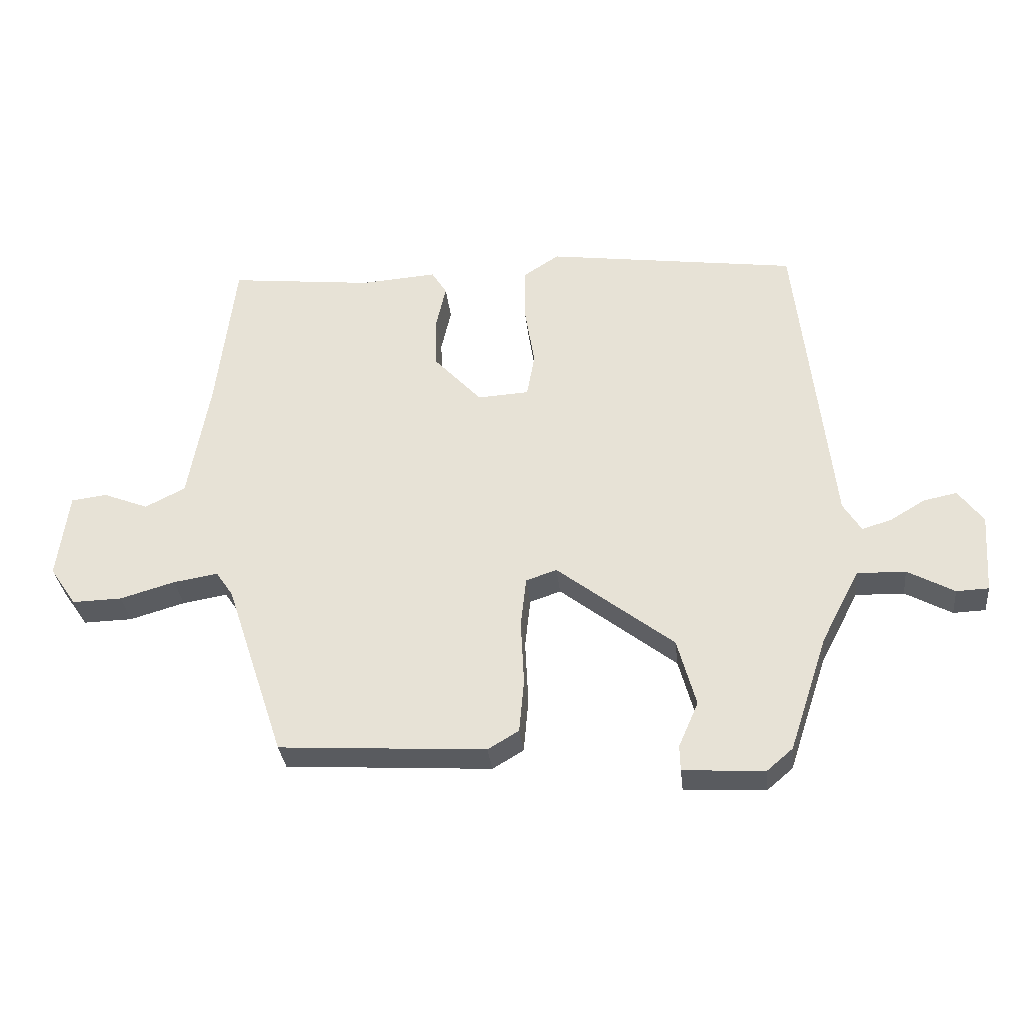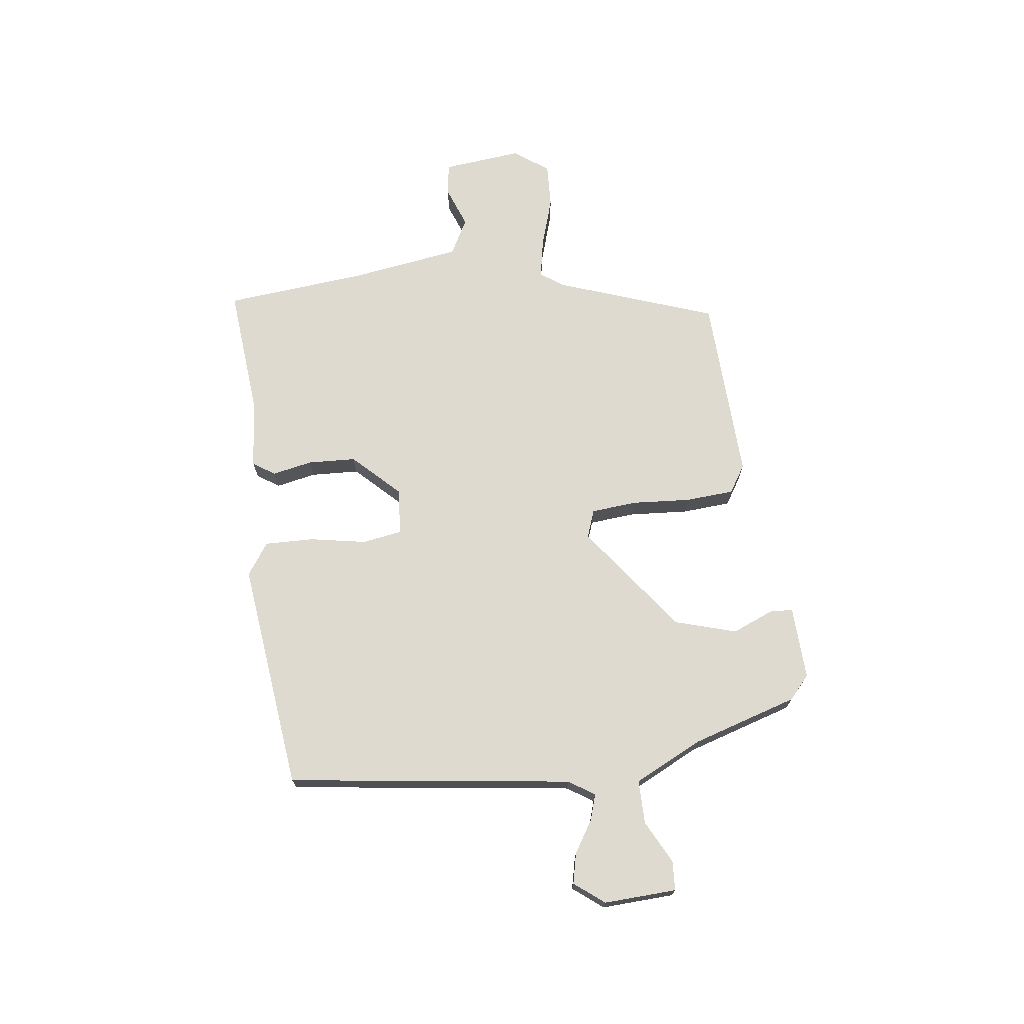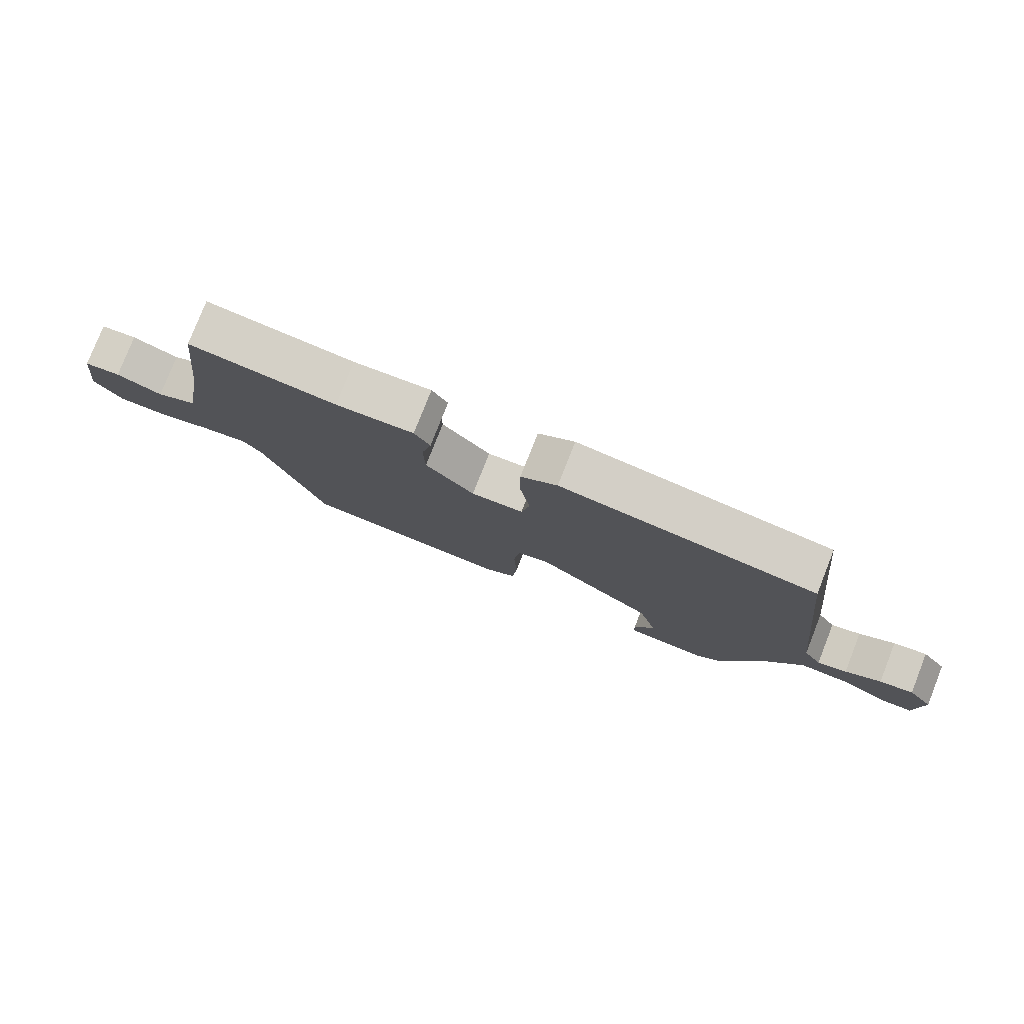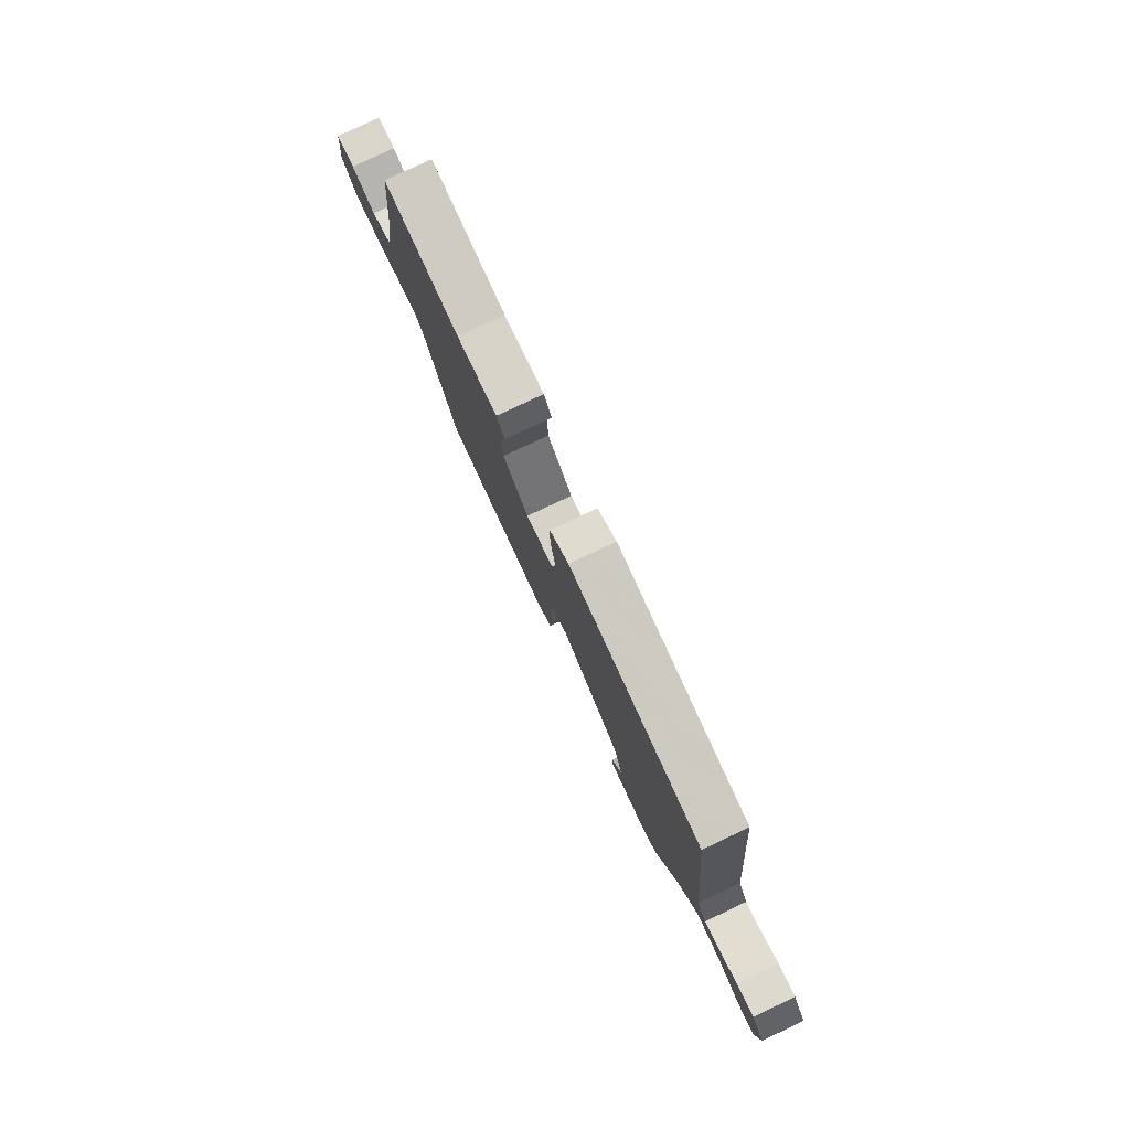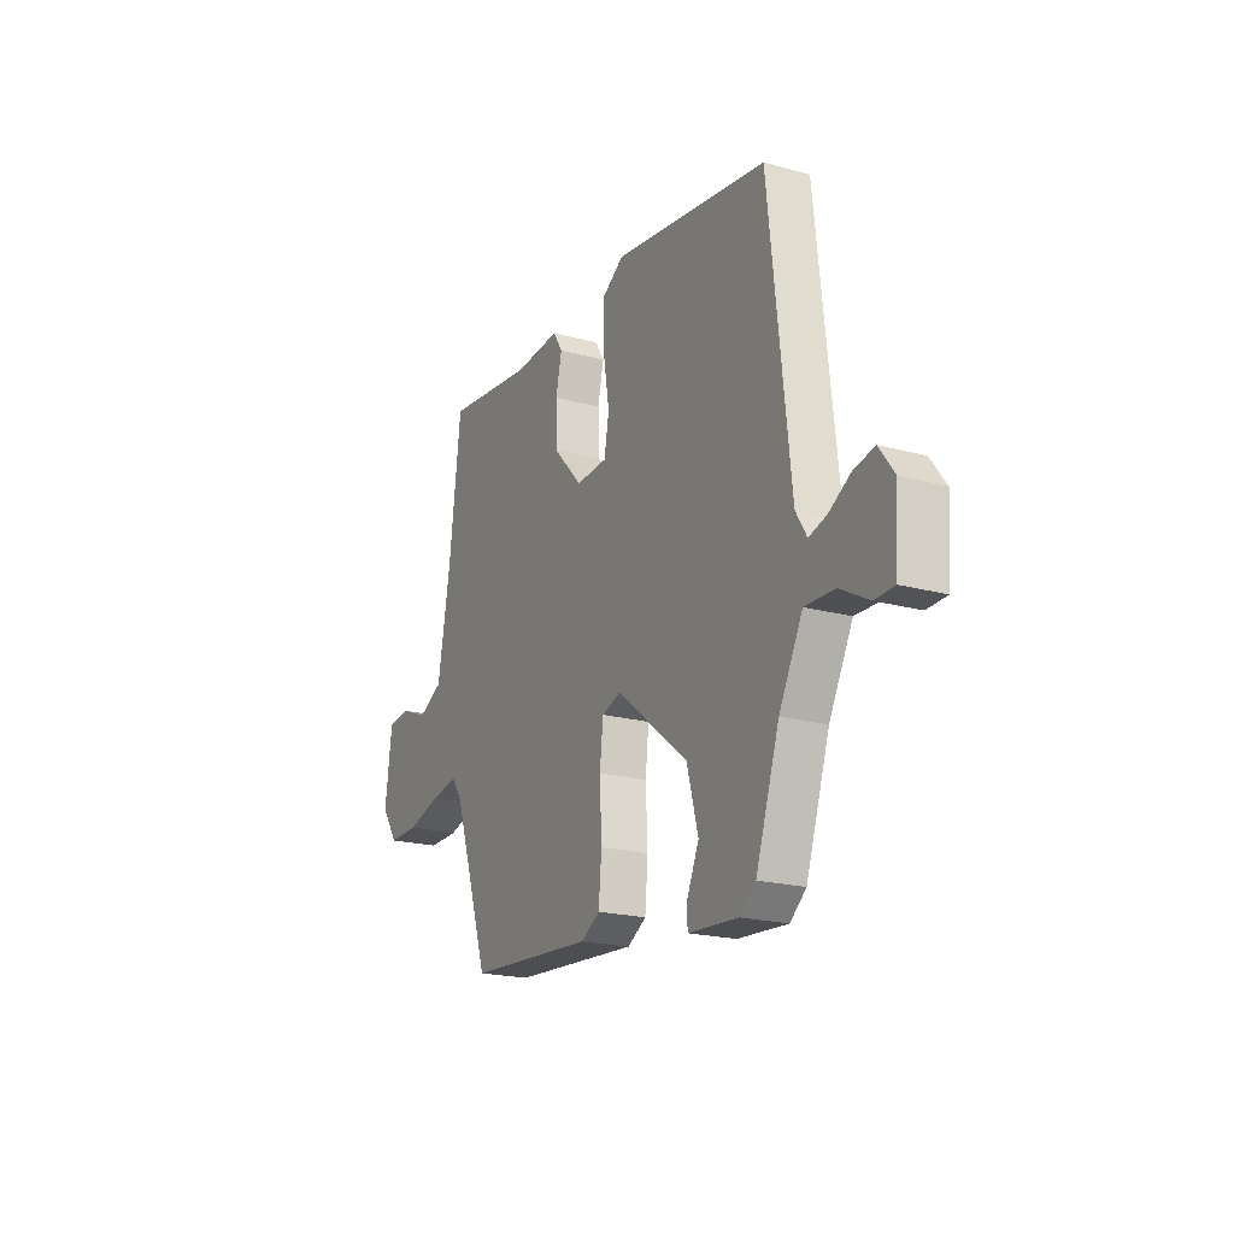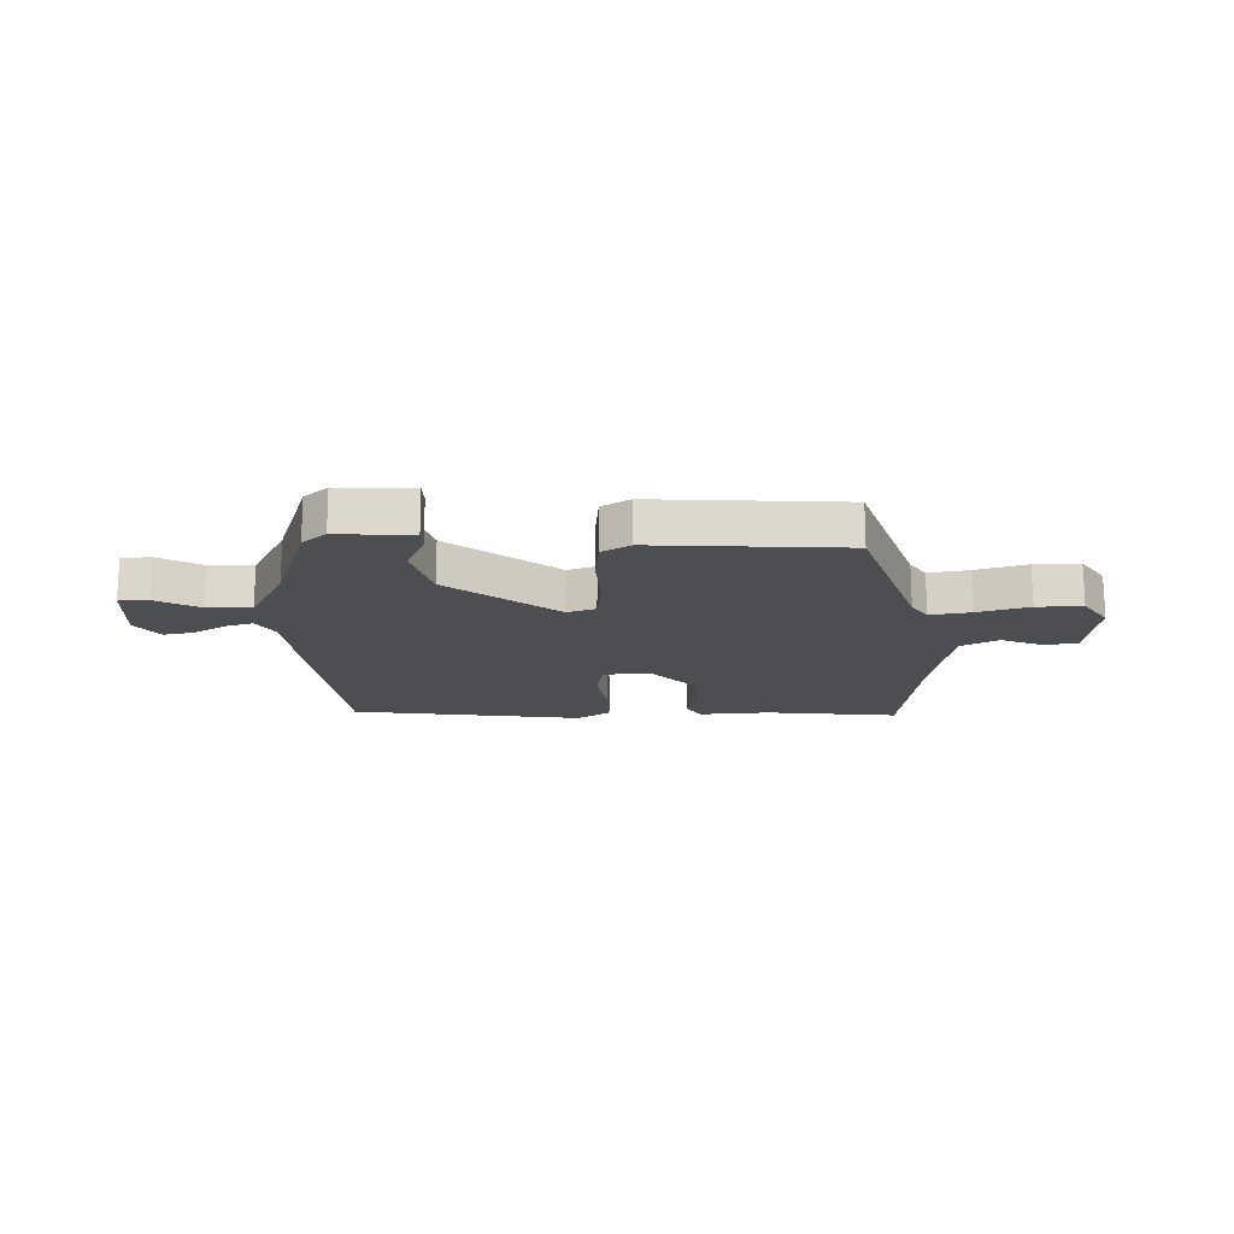
<metadata>
{"format":"obj","ext":"obj","renderer":"f3d","projection":"perspective","resolution":1024,"background":"white","views":[{"elev":-32.5,"azim":6.1,"up":"+Z"},{"elev":71.0,"azim":84.0,"up":"+Y"},{"elev":78.8,"azim":21.5,"up":"+Z"},{"elev":79.8,"azim":64.8,"up":"+Z"},{"elev":-20.1,"azim":63.3,"up":"+Z"},{"elev":-17.2,"azim":-178.5,"up":"+Y"}]}
</metadata>
<code>
v 0.437 0.07 -0.509
v 0.395 0.07 -0.545
v 0.264 0.07 -0.537
v 0.263 0.07 -0.496
v 0.295 0.07 -0.423
v 0.265 0.07 -0.313
v 0.076 0.07 -0.166
v 0.026 0.07 -0.183
v 0.017 0.07 -0.264
v 0.022 0.07 -0.369
v 0.014 0.07 -0.456
v -0.036 0.07 -0.486
v -0.37 0.07 -0.465
v -0.465 0.07 -0.178
v -0.493 0.07 -0.137
v -0.565 0.07 -0.149
v -0.654 0.07 -0.175
v -0.734 0.07 -0.177
v -0.777 0.07 -0.114
v -0.759 0.07 0.027
v -0.701 0.07 0.034
v -0.628 0.07 0.005
v -0.563 0.07 0.038
v -0.529 0.07 0.234
v -0.499 0.07 0.488
v -0.266 0.07 0.462
v -0.142 0.07 0.471
v -0.117 0.07 0.431
v -0.133 0.07 0.36
v -0.131 0.07 0.274
v -0.054 0.07 0.191
v 0.029 0.07 0.196
v 0.042 0.07 0.267
v 0.026 0.07 0.367
v 0.026 0.07 0.455
v 0.084 0.07 0.493
v 0.492 0.07 0.436
v 0.548 0.07 -0.073
v 0.577 0.07 -0.12
v 0.624 0.07 -0.106
v 0.681 0.07 -0.072
v 0.735 0.07 -0.061
v 0.775 0.07 -0.115
v 0.766 0.07 -0.244
v 0.714 0.07 -0.246
v 0.639 0.07 -0.205
v 0.561 0.07 -0.203
v 0.499 0.07 -0.322
v 0.437 0 -0.509
v 0.395 0 -0.545
v 0.264 0 -0.537
v 0.263 0 -0.496
v 0.295 0 -0.423
v 0.265 0 -0.313
v 0.076 0 -0.166
v 0.026 0 -0.183
v 0.017 0 -0.264
v 0.022 0 -0.369
v 0.014 0 -0.456
v -0.036 0 -0.486
v -0.37 0 -0.465
v -0.465 0 -0.178
v -0.493 0 -0.137
v -0.565 0 -0.149
v -0.654 0 -0.175
v -0.734 0 -0.177
v -0.777 0 -0.114
v -0.759 0 0.027
v -0.701 0 0.034
v -0.628 0 0.005
v -0.563 0 0.038
v -0.529 0 0.234
v -0.499 0 0.488
v -0.266 0 0.462
v -0.142 0 0.471
v -0.117 0 0.431
v -0.133 0 0.36
v -0.131 0 0.274
v -0.054 0 0.191
v 0.029 0 0.196
v 0.042 0 0.267
v 0.026 0 0.367
v 0.026 0 0.455
v 0.084 0 0.493
v 0.492 0 0.436
v 0.548 0 -0.073
v 0.577 0 -0.12
v 0.624 0 -0.106
v 0.681 0 -0.072
v 0.735 0 -0.061
v 0.775 0 -0.115
v 0.766 0 -0.244
v 0.714 0 -0.246
v 0.639 0 -0.205
v 0.561 0 -0.203
v 0.499 0 -0.322
f 44 45 46
f 43 44 46
f 42 43 46
f 41 42 46
f 40 41 46
f 39 40 46 47
f 38 39 47 48
f 48 1 2
f 38 48 2
f 37 38 2
f 36 37 2
f 35 36 2
f 34 35 2
f 33 34 2
f 26 27 28 29
f 26 29 30
f 25 26 30
f 24 25 30
f 23 24 30 31
f 20 21 22
f 19 20 22
f 18 19 22
f 17 18 22
f 16 17 22
f 23 31 32
f 22 23 32
f 16 22 32
f 15 16 32
f 12 13 14
f 11 12 14
f 10 11 14
f 9 10 14
f 14 15 32
f 9 14 32
f 8 9 32
f 2 3 4 5
f 2 5 6
f 33 2 6
f 7 8 32 33
f 6 7 33
f 94 93 92
f 94 92 91
f 94 91 90
f 94 90 89
f 94 89 88
f 95 94 88 87
f 96 95 87 86
f 50 49 96
f 50 96 86
f 50 86 85
f 50 85 84
f 50 84 83
f 50 83 82
f 50 82 81
f 77 76 75 74
f 78 77 74
f 78 74 73
f 78 73 72
f 79 78 72 71
f 70 69 68
f 70 68 67
f 70 67 66
f 70 66 65
f 70 65 64
f 80 79 71
f 80 71 70
f 80 70 64
f 80 64 63
f 62 61 60
f 62 60 59
f 62 59 58
f 62 58 57
f 80 63 62
f 80 62 57
f 80 57 56
f 53 52 51 50
f 54 53 50
f 54 50 81
f 81 80 56 55
f 81 55 54
f 1 49 50 2
f 2 50 51 3
f 3 51 52 4
f 4 52 53 5
f 5 53 54 6
f 6 54 55 7
f 7 55 56 8
f 8 56 57 9
f 9 57 58 10
f 10 58 59 11
f 11 59 60 12
f 12 60 61 13
f 13 61 62 14
f 14 62 63 15
f 15 63 64 16
f 16 64 65 17
f 17 65 66 18
f 18 66 67 19
f 19 67 68 20
f 20 68 69 21
f 21 69 70 22
f 22 70 71 23
f 23 71 72 24
f 24 72 73 25
f 25 73 74 26
f 26 74 75 27
f 27 75 76 28
f 28 76 77 29
f 29 77 78 30
f 30 78 79 31
f 31 79 80 32
f 32 80 81 33
f 33 81 82 34
f 34 82 83 35
f 35 83 84 36
f 36 84 85 37
f 37 85 86 38
f 38 86 87 39
f 39 87 88 40
f 40 88 89 41
f 41 89 90 42
f 42 90 91 43
f 43 91 92 44
f 44 92 93 45
f 45 93 94 46
f 46 94 95 47
f 47 95 96 48
f 48 96 49 1

</code>
